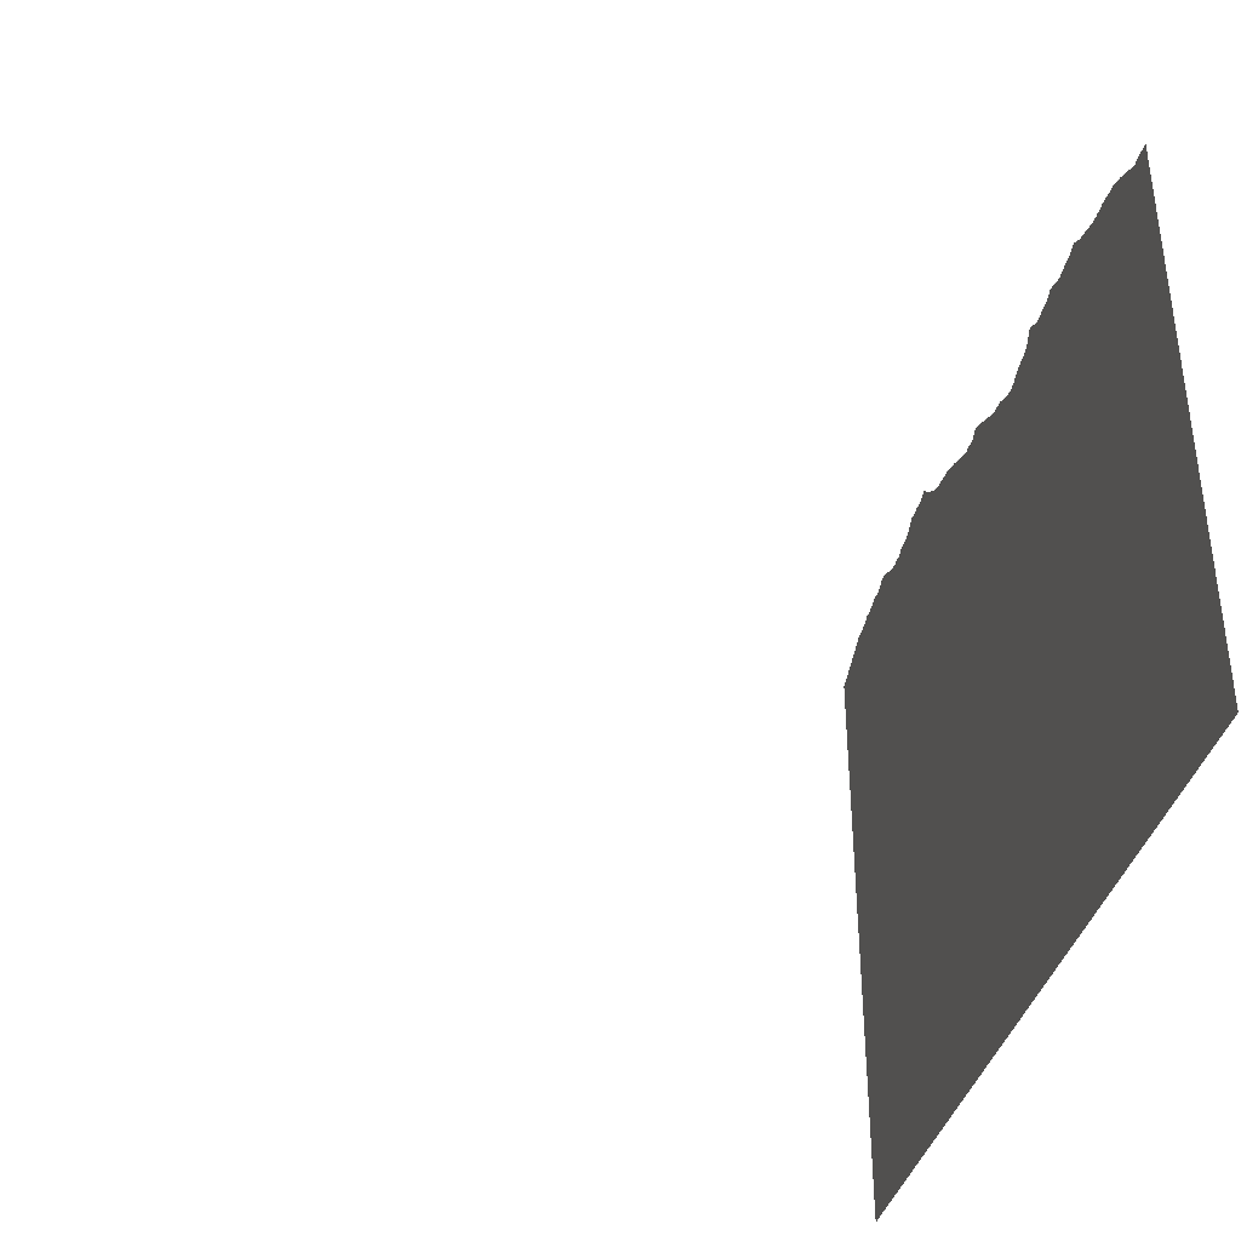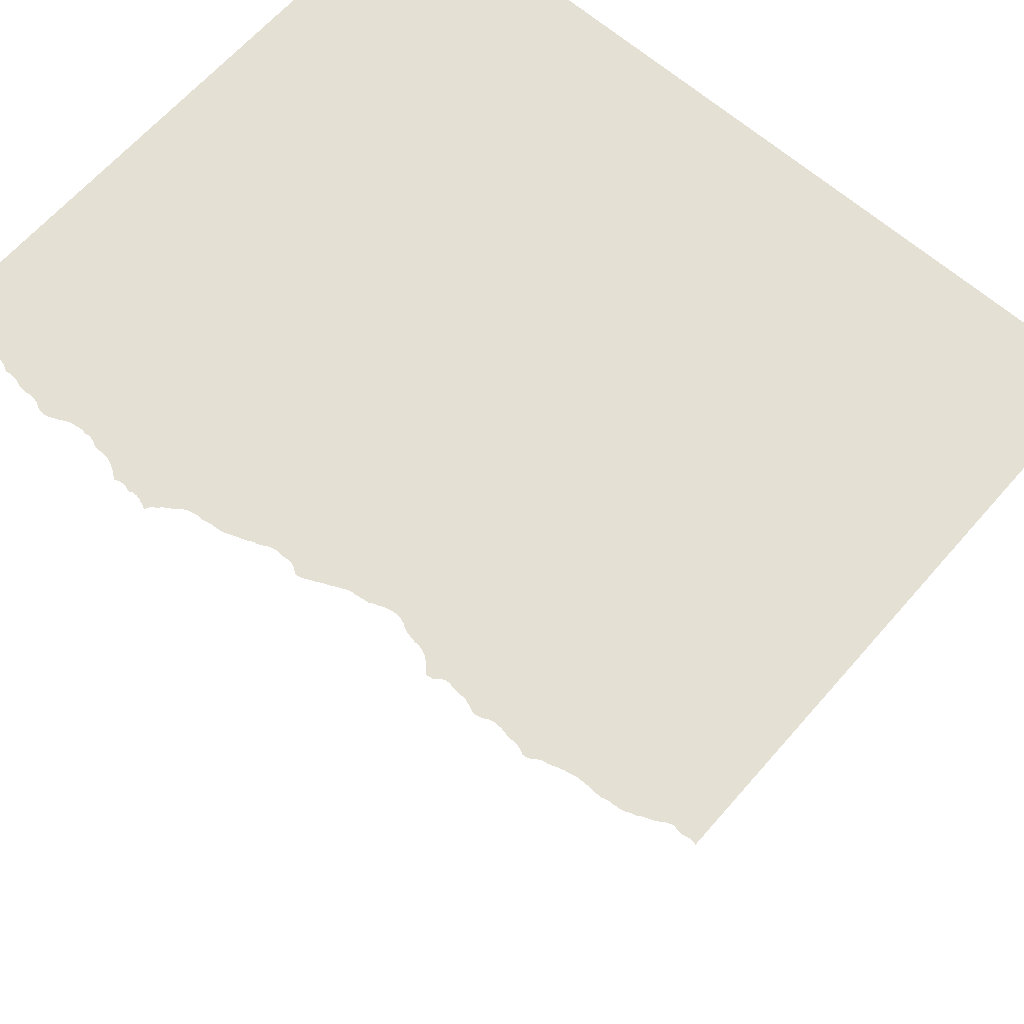
<metadata>
{"format":"obj","ext":"obj","renderer":"f3d","projection":"perspective","resolution":1024,"background":"white","views":[{"elev":-37.5,"azim":-103.6,"up":"+Y"},{"elev":65.2,"azim":-138.8,"up":"+Z"}]}
</metadata>
<code>
v 1 0 -1
v 0.2381 1.519 -1
v 0.2449 1.52 -1
v 1 1.396 -1.349
v 1 1.396 -1.349
v 1 1.396 -1.349
v 0.998 1.477 -1
v 0.9983 1.477 -1
v 0.9993 1.476 -1
v 0.9813 1.482 -1
v 1 1.476 -1
v -0.9967 1.383 -1
v -1 0 -1
v -1 1.384 -1
v -0.974 1.384 -1
v -0.9682 1.385 -1
v -0.9598 1.385 -1
v -0.991 1.382 -1
v -0.943 1.381 -1
v -0.9814 1.382 -1
v -0.9583 1.385 -1
v -0.9424 1.381 -1
v -0.914 1.396 -1
v -0.9128 1.397 -1
v -0.9037 1.401 -1
v -0.9246 1.389 -1
v -0.9349 1.384 -1
v -0.9029 1.401 -1
v -0.9253 1.388 -1
v -0.8925 1.405 -1
v -0.8942 1.405 -1
v -0.7602 1.431 -1
v -0.8834 1.409 -1
v 0.9906 1.48 -1
v 0.9627 1.489 -1
v 0.969 1.486 -1
v 0.9716 1.485 -1
v 0.9894 1.481 -1
v 0.9495 1.496 -1
v 0.9558 1.493 -1
v 0.9592 1.491 -1
v 0.9341 1.502 -1
v 0.9796 1.482 -1
v 0.9458 1.498 -1
v 0.9487 1.496 -1
v 0.9416 1.499 -1
v -0.8159 1.428 -1
v -0.8664 1.417 -1
v -0.8747 1.415 -1
v -0.8728 1.416 -1
v -0.8805 1.411 -1
v -0.8643 1.417 -1
v 0.9303 1.503 -1
v 0.9402 1.5 -1
v -0.8332 1.426 -1
v -0.855 1.422 -1
v -0.849 1.424 -1
v -0.7696 1.431 -1
v -0.7665 1.431 -1
v -0.8569 1.421 -1
v -0.8404 1.426 -1
v -0.8476 1.425 -1
v -0.8415 1.426 -1
v -0.832 1.426 -1
v -0.8245 1.428 -1
v -0.8226 1.428 -1
v 0.9202 1.507 -1
v 0.9257 1.505 -1
v 0.9086 1.513 -1
v 0.91 1.513 -1
v 0.9103 1.512 -1
v 0.9174 1.509 -1
v 0.8396 1.533 -1
v -0.8044 1.43 -1
v -0.8138 1.428 -1
v -0.8057 1.43 -1
v -0.7985 1.432 -1
v -0.798 1.432 -1
v 0.9009 1.516 -1
v -0.7957 1.432 -1
v -0.7908 1.432 -1
v -0.79 1.432 -1
v -0.7776 1.433 -1
v -0.7844 1.433 -1
v -0.7822 1.433 -1
v -0.7753 1.433 -1
v 0.9027 1.515 -1
v -0.7566 1.431 -1
v -0.7522 1.432 -1
v -0.7475 1.431 -1
v -0.744 1.432 -1
v -0.7368 1.432 -1
v -0.7349 1.432 -1
v -0.7261 1.433 -1
v -0.7245 1.434 -1
v -0.7157 1.436 -1
v -0.7155 1.436 -1
v -0.7148 1.437 -1
v -0.706 1.438 -1
v -0.7084 1.438 -1
v 0.8789 1.526 -1
v 0.8863 1.523 -1
v 0.8901 1.52 -1
v 0.8819 1.526 -1
v 0.8505 1.531 -1
v 0.8934 1.519 -1
v -0.7002 1.44 -1
v -0.6962 1.441 -1
v -0.6919 1.442 -1
v 0.8712 1.53 -1
v 0.8744 1.529 -1
v 0.8656 1.532 -1
v 0.8672 1.532 -1
v 0.8588 1.531 -1
v 0.8601 1.532 -1
v 0.8531 1.531 -1
v -0.5514 1.454 -1
v -0.6877 1.444 -1
v -0.6827 1.445 -1
v 0.8513 1.531 -1
v -0.6612 1.451 -1
v -0.587 1.458 -1
v -0.6786 1.447 -1
v -0.6739 1.448 -1
v -0.6708 1.449 -1
v -0.6654 1.45 -1
v -0.6516 1.454 -1
v -0.6476 1.457 -1
v -0.6433 1.459 -1
v -0.6345 1.465 -1
v -0.6409 1.462 -1
v -0.6371 1.464 -1
v -0.5915 1.459 -1
v -0.6292 1.468 -1
v -0.6312 1.467 -1
v -0.656 1.452 -1
v -0.6235 1.468 -1
v -0.6005 1.46 -1
v -0.6167 1.466 -1
v -0.6252 1.468 -1
v -0.6198 1.469 -1
v -0.6095 1.463 -1
v -0.6057 1.461 -1
v -0.6144 1.465 -1
v -0.5969 1.46 -1
v -0.5702 1.458 -1
v -0.584 1.459 -1
v -0.5779 1.459 -1
v -0.5775 1.459 -1
v -0.576 1.459 -1
v -0.5655 1.457 -1
v -0.5613 1.456 -1
v 0.8319 1.535 -1
v 0.8367 1.534 -1
v 0.8442 1.532 -1
v -0.572 1.459 -1
v -0.5574 1.455 -1
v -0.5399 1.454 -1
v -0.5495 1.454 -1
v -0.5422 1.454 -1
v -0.5406 1.454 -1
v -0.5312 1.454 -1
v -0.5288 1.454 -1
v -0.5217 1.456 -1
v -0.5071 1.463 -1
v -0.5135 1.46 -1
v -0.5096 1.462 -1
v -0.5026 1.464 -1
v -0.5175 1.457 -1
v -0.4536 1.455 -1
v -0.4518 1.454 -1
v -0.4962 1.466 -1
v -0.5014 1.465 -1
v -0.4768 1.462 -1
v -0.4612 1.457 -1
v 0.8311 1.535 -1
v 0.7839 1.545 -1
v 0.806 1.54 -1
v 0.8087 1.539 -1
v 0.8304 1.535 -1
v 0.7989 1.544 -1
v 0.7991 1.544 -1
v 0.7992 1.543 -1
v 0.8231 1.535 -1
v 0.8196 1.536 -1
v 0.8146 1.537 -1
v 0.7944 1.546 -1
v 0.7688 1.545 -1
v -0.4959 1.466 -1
v -0.4958 1.466 -1
v -0.481 1.465 -1
v -0.49 1.467 -1
v -0.4892 1.467 -1
v -0.4853 1.467 -1
v -0.4834 1.466 -1
v -0.4753 1.462 -1
v -0.4688 1.46 -1
v -0.4686 1.459 -1
v -0.4664 1.459 -1
v -0.4618 1.458 -1
v 0.7897 1.547 -1
v 0.7837 1.545 -1
v 0.7838 1.545 -1
v 0.7922 1.547 -1
v -0.4351 1.455 -1
v -0.4423 1.455 -1
v -0.4355 1.455 -1
v -0.4434 1.455 -1
v -0.4078 1.45 -1
v 0.7732 1.545 -1
v 0.7767 1.546 -1
v 0.7446 1.552 -1
v 0.7508 1.55 -1
v 0.753 1.549 -1
v 0.7436 1.553 -1
v 0.737 1.553 -1
v 0.7625 1.546 -1
v 0.7127 1.552 -1
v 0.7589 1.547 -1
v 0.7121 1.552 -1
v -0.4264 1.453 -1
v -0.4354 1.455 -1
v -0.4256 1.453 -1
v -0.4177 1.453 -1
v -0.4156 1.452 -1
v -0.3732 1.467 -1
v -0.3796 1.463 -1
v -0.3756 1.466 -1
v -0.4034 1.451 -1
v -0.3171 1.433 -1
v -0.3812 1.462 -1
v -0.3957 1.452 -1
v -0.3281 1.438 -1
v -0.3753 1.467 -1
v -0.3902 1.455 -1
v -0.3409 1.448 -1
v -0.3705 1.467 -1
v -0.3379 1.445 -1
v -0.3699 1.467 -1
v -0.3456 1.452 -1
v -0.3859 1.458 -1
v 0.7287 1.553 -1
v 0.7379 1.553 -1
v -0.3526 1.46 -1
v -0.3548 1.462 -1
v -0.365 1.468 -1
v -0.3633 1.468 -1
v 0.7216 1.554 -1
v 0.7217 1.554 -1
v 0.7284 1.554 -1
v 0.7237 1.554 -1
v 0.7013 1.553 -1
v 0.704 1.553 -1
v 0.6904 1.555 -1
v 0.6955 1.554 -1
v 0.6648 1.564 -1
v 0.6786 1.561 -1
v 0.6808 1.56 -1
v 0.5921 1.54 -1
v 0.6587 1.565 -1
v 0.6861 1.557 -1
v 0.6726 1.564 -1
v 0.6732 1.564 -1
v 0.6089 1.546 -1
v -0.3566 1.465 -1
v -0.3608 1.468 -1
v -0.3591 1.467 -1
v -0.3484 1.456 -1
v -0.3295 1.439 -1
v -0.3187 1.434 -1
v -0.302 1.43 -1
v -0.2957 1.431 -1
v -0.2897 1.43 -1
v -0.2862 1.428 -1
v -0.2767 1.427 -1
v -0.2777 1.427 -1
v -0.2495 1.415 -1
v -0.2649 1.424 -1
v -0.2744 1.427 -1
v -0.3167 1.433 -1
v -0.2676 1.425 -1
v -0.2363 1.411 -1
v -0.2493 1.415 -1
v -0.3051 1.431 -1
v -0.2595 1.422 -1
v -0.2499 1.416 -1
v -0.2307 1.41 -1
v -0.222 1.41 -1
v -0.2113 1.411 -1
v -0.2095 1.411 -1
v -0.2036 1.412 -1
v -0.1762 1.422 -1
v -0.1951 1.415 -1
v -0.1865 1.419 -1
v -0.1834 1.42 -1
v -0.1966 1.414 -1
v -0.1597 1.429 -1
v -0.172 1.425 -1
v -0.1671 1.427 -1
v -0.1637 1.429 -1
v -0.1546 1.43 -1
v -0.1504 1.43 -1
v -0.1426 1.432 -1
v -0.1407 1.432 -1
v -0.133 1.433 -1
v -0.1314 1.433 -1
v -0.131 1.433 -1
v -0.1209 1.434 -1
v -0.1159 1.436 -1
v -0.109 1.438 -1
v -0.09341 1.445 -1
v -0.1022 1.441 -1
v -0.09986 1.443 -1
v -0.09002 1.446 -1
v 0.6135 1.549 -1
v 0.6672 1.565 -1
v 0.657 1.565 -1
v 0.6581 1.565 -1
v 0.02711 1.468 -1
v 0.6306 1.557 -1
v 0.6536 1.566 -1
v 0.6479 1.564 -1
v 0.6517 1.566 -1
v 0.6369 1.56 -1
v 0.6452 1.564 -1
v 0.6382 1.561 -1
v 0.6429 1.563 -1
v 0.6293 1.557 -1
v 0.6303 1.557 -1
v 0.6223 1.554 -1
v 0.6239 1.555 -1
v 0.6175 1.551 -1
v 0.5989 1.543 -1
v 0.6035 1.545 -1
v -0.06654 1.457 -1
v -0.08889 1.447 -1
v 0.5801 1.539 -1
v 0.5878 1.541 -1
v 0.5725 1.538 -1
v 0.5788 1.539 -1
v -0.07734 1.453 -1
v -0.08178 1.452 -1
v -0.07421 1.455 -1
v -0.06566 1.458 -1
v -0.05723 1.462 -1
v -0.05382 1.464 -1
v -0.05005 1.466 -1
v -0.04406 1.469 -1
v 0.01883 1.468 -1
v -0.04264 1.469 -1
v 0.01571 1.469 -1
v -0.06521 1.458 -1
v 0.5681 1.538 -1
v 0.5691 1.538 -1
v 0.5456 1.538 -1
v 0.5581 1.539 -1
v 0.5485 1.539 -1
v 0.5567 1.539 -1
v 0.5178 1.547 -1
v 0.5221 1.545 -1
v 0.5265 1.543 -1
v 0.5105 1.548 -1
v 0.495 1.548 -1
v 0.5321 1.54 -1
v 0.5139 1.548 -1
v 0.5376 1.539 -1
v 0.5053 1.548 -1
v 0.005593 1.474 -1
v -0.03487 1.473 -1
v -0.03197 1.474 -1
v -0.0388 1.471 -1
v -0.02793 1.476 -1
v -0.02282 1.479 -1
v -0.02044 1.479 -1
v -0.01749 1.48 -1
v -0.002489 1.479 -1
v -0.01356 1.481 -1
v -0.01084 1.481 -1
v -0.00742 1.482 -1
v -0.001927 1.479 -1
v -0.001576 1.479 -1
v 0.03024 1.468 -1
v 0.0375 1.469 -1
v 0.04984 1.469 -1
v 0.04463 1.469 -1
v 0.04686 1.47 -1
v 0.01411 1.469 -1
v 0.05693 1.468 -1
v 0.07784 1.473 -1
v 0.07834 1.473 -1
v 0.07858 1.473 -1
v 0.111 1.486 -1
v 0.08722 1.478 -1
v 0.09153 1.48 -1
v 0.1014 1.485 -1
v 0.1019 1.485 -1
v 0.09516 1.482 -1
v 0.1043 1.485 -1
v 0.1123 1.487 -1
v 0.1188 1.491 -1
v 0.06262 1.469 -1
v 0.1233 1.493 -1
v 0.1267 1.495 -1
v 0.06828 1.47 -1
v 0.1416 1.499 -1
v 0.1328 1.497 -1
v 0.1307 1.496 -1
v 0.4833 1.548 -1
v 0.5018 1.548 -1
v 0.4906 1.548 -1
v 0.494 1.548 -1
v 0.4854 1.548 -1
v 0.2762 1.531 -1
v 0.4721 1.552 -1
v 0.476 1.551 -1
v 0.4618 1.556 -1
v 0.4673 1.554 -1
v 0.4043 1.57 -1
v 0.4582 1.558 -1
v 0.4482 1.564 -1
v 0.4508 1.562 -1
v 0.4517 1.561 -1
v 0.2659 1.526 -1
v 0.4126 1.571 -1
v 0.4173 1.571 -1
v 0.2668 1.526 -1
v 0.4284 1.574 -1
v 0.4382 1.571 -1
v 0.4432 1.567 -1
v 0.4343 1.575 -1
v 0.4361 1.573 -1
v 0.4104 1.571 -1
v 0.1348 1.498 -1
v 0.1478 1.502 -1
v 0.149 1.503 -1
v 0.1504 1.503 -1
v 0.1608 1.506 -1
v 0.2033 1.515 -1
v 0.1559 1.505 -1
v 0.4319 1.576 -1
v 0.4322 1.576 -1
v 0.4233 1.573 -1
v 0.4274 1.574 -1
v 0.4311 1.576 -1
v 0.4203 1.571 -1
v 0.3821 1.571 -1
v 0.3956 1.573 -1
v 0.4025 1.57 -1
v 0.4444 1.566 -1
v 0.3845 1.573 -1
v 0.3934 1.574 -1
v 0.3949 1.574 -1
v 0.39 1.575 -1
v 0.3907 1.575 -1
v 0.1989 1.515 -1
v 0.1672 1.51 -1
v 0.1696 1.511 -1
v 0.1715 1.511 -1
v 0.1831 1.513 -1
v 0.163 1.507 -1
v 0.176 1.512 -1
v 0.1813 1.513 -1
v 0.19 1.514 -1
v 0.1906 1.515 -1
v 0.3871 1.574 -1
v 0.3017 1.549 -1
v 0.3748 1.571 -1
v 0.3771 1.571 -1
v 0.361 1.572 -1
v 0.3679 1.571 -1
v 0.3695 1.571 -1
v 0.3538 1.576 -1
v 0.3538 1.576 -1
v 0.3605 1.572 -1
v 0.2774 1.532 -1
v 0.3536 1.576 -1
v 0.3486 1.577 -1
v 0.3295 1.573 -1
v 0.348 1.577 -1
v 0.2986 1.547 -1
v 0.325 1.568 -1
v 0.3375 1.582 -1
v 0.339 1.583 -1
v 0.3412 1.58 -1
v 0.3324 1.578 -1
v 0.3421 1.579 -1
v 0.3333 1.579 -1
v 0.3364 1.583 -1
v 0.3343 1.582 -1
v 0.3349 1.583 -1
v 0.3331 1.579 -1
v 0.3299 1.573 -1
v 0.3143 1.56 -1
v 0.3188 1.564 -1
v 0.3233 1.566 -1
v 0.3174 1.563 -1
v 0.3123 1.558 -1
v 0.3055 1.552 -1
v 0.3085 1.554 -1
v 0.1908 1.515 -1
v 0.2077 1.515 -1
v 0.2153 1.518 -1
v 0.2161 1.518 -1
v 0.2167 1.518 -1
v 0.2275 1.52 -1
v 0.2242 1.52 -1
v 0.2861 1.539 -1
v 0.2915 1.544 -1
v 0.2935 1.544 -1
v 0.2851 1.538 -1
v 0.2558 1.523 -1
v 0.2565 1.523 -1
v 0.2473 1.521 -1
v 0.2476 1.521 -1
v 0.2372 1.519 -1
v 0.2297 1.52 -1
v -1 1.396 -2.651
v -1 1.396 -2.651
v -1 1.396 -2.651
o Default
f 1 2 3
f 4 5 6
f 7 8 9
f 10 11 1
f 12 13 14
f 15 16 17
f 18 13 12
f 19 15 17
f 20 13 18
f 17 21 19
f 22 13 20
f 20 15 19
f 23 24 25
f 20 19 22
f 26 23 25
f 27 13 22
f 26 25 28
f 29 13 27
f 30 28 31
f 26 32 29
f 26 28 30
f 30 33 26
f 10 9 11
f 10 34 7
f 35 36 37
f 10 38 34
f 39 40 41
f 10 7 9
f 42 41 35
f 43 10 1
f 44 45 39
f 37 43 1
f 46 39 41
f 35 37 1
f 33 47 26
f 48 49 50
f 51 48 52
f 51 49 48
f 51 52 33
f 53 35 1
f 42 54 46
f 46 44 39
f 52 47 33
f 55 56 57
f 58 59 26
f 55 60 56
f 61 62 63
f 57 61 55
f 64 65 66
f 60 55 64
f 61 57 62
f 42 46 41
f 64 52 60
f 64 66 47
f 47 52 64
f 53 42 35
f 67 68 53
f 69 70 71
f 67 53 1
f 69 71 72
f 73 67 1
f 58 26 47
f 74 75 76
f 74 77 78
f 58 75 74
f 73 79 67
f 58 47 75
f 74 78 80
f 80 81 82
f 83 84 85
f 83 86 58
f 82 84 83
f 74 80 82
f 87 69 72
f 58 74 82
f 82 83 58
f 88 89 90
f 59 32 26
f 32 88 90
f 32 13 29
f 13 32 90
f 90 91 92
f 93 94 95
f 92 13 90
f 96 97 98
f 93 13 92
f 99 96 98
f 95 13 93
f 99 98 100
f 99 13 95
f 79 87 72
f 101 102 103
f 67 79 72
f 101 104 102
f 105 106 79
f 99 95 96
f 99 107 108
f 108 109 99
f 105 103 106
f 110 111 101
f 112 113 110
f 110 114 115
f 115 112 110
f 116 101 103
f 109 117 99
f 109 118 119
f 117 13 99
f 116 110 101
f 105 120 116
f 116 114 110
f 121 122 117
f 119 123 124
f 124 125 126
f 127 128 129
f 124 126 121
f 130 131 132
f 119 124 121
f 129 131 130
f 133 122 121
f 134 130 135
f 133 121 136
f 137 130 134
f 138 136 127
f 137 139 130
f 134 140 137
f 137 141 139
f 129 142 143
f 130 139 144
f 144 129 130
f 105 116 103
f 143 127 129
f 129 144 142
f 138 145 133
f 138 127 143
f 146 147 148
f 133 136 138
f 148 149 150
f 121 117 119
f 146 148 150
f 151 152 122
f 73 105 79
f 153 154 73
f 73 155 105
f 146 122 147
f 150 156 146
f 122 152 157
f 122 146 151
f 153 73 1
f 117 109 119
f 122 157 117
f 158 159 160
f 160 161 158
f 162 163 164
f 117 159 158
f 165 166 167
f 158 13 117
f 168 166 165
f 162 13 158
f 169 166 168
f 170 171 162
f 172 168 173
f 170 162 164
f 174 168 172
f 175 164 169
f 176 153 1
f 177 178 179
f 180 176 1
f 181 182 183
f 184 180 1
f 177 183 178
f 185 184 1
f 177 181 183
f 186 185 1
f 177 187 181
f 188 186 1
f 174 169 168
f 172 189 190
f 191 192 193
f 193 194 195
f 174 196 197
f 193 195 191
f 174 197 198
f 172 191 174
f 191 190 192
f 188 179 186
f 191 172 190
f 199 200 175
f 198 169 174
f 169 199 175
f 199 169 198
f 177 201 187
f 202 203 177
f 187 201 204
f 170 164 175
f 205 206 207
f 171 13 162
f 205 208 206
f 209 13 171
f 202 177 179
f 210 211 202
f 212 213 214
f 210 202 179
f 215 212 214
f 188 210 179
f 216 215 214
f 217 188 1
f 218 214 219
f 220 217 1
f 221 171 208
f 207 222 205
f 223 224 225
f 208 205 221
f 223 225 209
f 209 171 221
f 221 223 209
f 226 227 228
f 229 230 209
f 226 231 227
f 232 233 229
f 226 228 234
f 235 236 232
f 237 231 226
f 236 238 232
f 239 231 237
f 240 235 241
f 220 219 217
f 218 242 216
f 216 243 215
f 244 241 231
f 245 246 247
f 244 231 239
f 218 216 214
f 218 248 249
f 218 250 242
f 218 249 251
f 252 253 220
f 218 251 250
f 254 255 252
f 220 218 219
f 256 257 258
f 259 220 1
f 260 258 261
f 259 252 220
f 262 263 257
f 264 254 252
f 245 239 246
f 265 266 267
f 266 265 245
f 244 268 240
f 247 266 245
f 232 269 233
f 239 245 244
f 229 270 230
f 241 244 240
f 271 272 273
f 235 240 236
f 271 273 274
f 238 269 232
f 275 274 276
f 233 270 229
f 277 274 275
f 230 13 209
f 278 275 279
f 280 13 230
f 278 279 281
f 282 13 280
f 277 275 278
f 283 280 284
f 277 271 274
f 278 285 286
f 282 287 288
f 278 286 277
f 289 290 291
f 284 271 277
f 292 293 294
f 284 277 283
f 292 294 295
f 280 283 282
f 296 293 292
f 288 13 282
f 297 298 299
f 289 13 288
f 297 299 300
f 291 13 289
f 301 298 297
f 296 13 291
f 292 298 301
f 1 13 296
f 302 292 301
f 292 302 303
f 303 304 305
f 305 306 307
f 308 309 310
f 305 307 308
f 308 292 303
f 303 305 308
f 311 312 313
f 296 292 308
f 310 312 311
f 1 296 308
f 310 311 314
f 1 308 310
f 264 315 254
f 256 316 262
f 317 318 260
f 257 256 262
f 319 310 314
f 254 320 261
f 321 317 260
f 322 323 321
f 324 325 322
f 325 326 327
f 328 329 320
f 325 324 326
f 322 321 260
f 260 324 322
f 330 331 328
f 261 324 260
f 330 328 320
f 315 332 330
f 333 334 264
f 320 315 330
f 261 320 324
f 335 314 336
f 258 260 256
f 337 338 259
f 254 315 320
f 339 340 337
f 333 264 252
f 1 337 259
f 259 333 252
f 341 336 342
f 336 341 343
f 314 335 344
f 345 346 347
f 336 343 335
f 345 347 348
f 349 314 344
f 350 345 348
f 351 344 352
f 339 337 1
f 353 354 339
f 355 356 353
f 356 357 358
f 359 360 361
f 355 357 356
f 362 359 361
f 353 339 1
f 363 361 364
f 355 353 1
f 362 365 359
f 366 355 1
f 367 362 361
f 364 366 1
f 351 352 345
f 368 369 370
f 351 345 350
f 368 371 369
f 368 372 373
f 373 374 375
f 376 377 378
f 378 379 376
f 376 380 381
f 319 382 383
f 375 381 368
f 384 383 385
f 375 377 381
f 384 385 386
f 371 368 387
f 388 383 384
f 350 387 351
f 319 383 388
f 381 377 376
f 389 390 391
f 373 375 368
f 392 393 394
f 370 372 368
f 395 396 397
f 344 351 349
f 396 398 397
f 350 371 387
f 398 394 397
f 314 349 319
f 392 394 398
f 388 310 319
f 391 393 392
f 1 310 388
f 392 399 400
f 1 388 401
f 400 402 403
f 1 401 404
f 405 400 403
f 1 404 389
f 406 403 407
f 1 389 391
f 405 403 406
f 1 391 392
f 408 364 1
f 363 409 367
f 410 411 363
f 408 412 410
f 413 414 415
f 364 410 363
f 416 417 414
f 363 367 361
f 418 419 416
f 408 410 364
f 420 421 422
f 423 408 1
f 424 425 422
f 426 413 408
f 427 428 429
f 408 413 415
f 427 430 431
f 418 432 419
f 427 431 428
f 419 432 422
f 405 392 400
f 406 433 405
f 434 435 436
f 437 438 405
f 434 436 439
f 437 405 434
f 420 422 425
f 430 440 441
f 442 443 427
f 430 444 440
f 437 434 439
f 427 444 430
f 429 442 427
f 422 432 424
f 445 442 429
f 446 447 448
f 449 445 429
f 450 451 452
f 449 425 445
f 450 452 447
f 449 420 425
f 453 454 451
f 414 413 416
f 455 438 437
f 456 457 458
f 459 437 460
f 460 456 458
f 459 461 462
f 455 463 464
f 460 461 459
f 461 460 458
f 416 448 418
f 451 465 453
f 466 467 468
f 451 450 465
f 469 470 471
f 446 450 447
f 472 473 474
f 413 475 448
f 476 472 474
f 448 475 446
f 477 476 474
f 446 475 468
f 478 479 477
f 468 480 466
f 481 477 474
f 482 483 484
f 471 467 466
f 485 484 486
f 487 488 482
f 488 489 490
f 484 491 487
f 486 492 485
f 493 494 495
f 487 489 488
f 493 496 494
f 484 487 482
f 497 493 495
f 484 485 491
f 474 469 495
f 478 492 486
f 474 495 481
f 479 478 486
f 463 455 459
f 481 478 477
f 471 498 499
f 469 497 495
f 455 437 459
f 464 500 455
f 501 502 503
f 438 392 405
f 2 503 504
f 501 392 438
f 505 504 506
f 2 392 501
f 469 499 497
f 507 508 509
f 469 471 499
f 510 509 480
f 511 512 423
f 510 507 509
f 513 514 511
f 475 510 480
f 3 513 511
f 468 475 480
f 505 515 2
f 498 471 466
f 505 516 515
f 416 413 448
f 504 505 2
f 423 426 408
f 501 503 2
f 511 423 1
f 1 392 2
f 3 511 1
f 517 518 519

</code>
